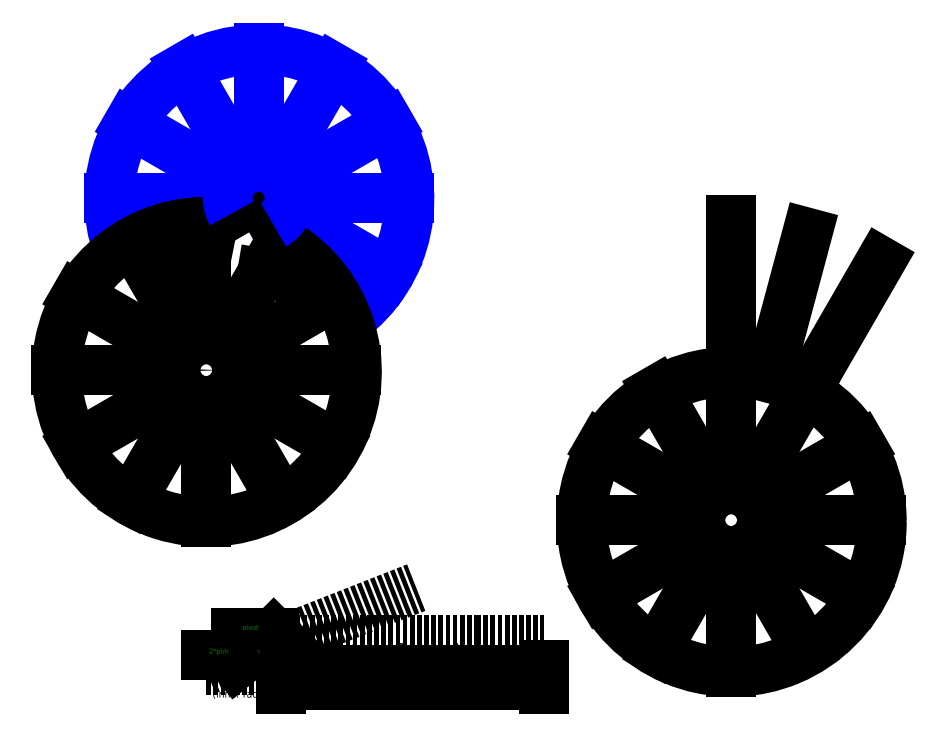
<metadata>
{"format":"dxf","ext":"dxf","renderer":"ezdxf+matplotlib","layout":"modelspace","background":"white","min_lineweight":24,"dpi":150}
</metadata>
<code>
0
SECTION
2
ENTITIES
0
MTEXT
8
0
10
11.17
20
-48.07
30
0
40
10
41
143.6
71
    7
72
    1
1
Menu Item Goes Here
7
iso
210
0
220
0
230
1
50
-60
73
    2
44
1
0
MTEXT
8
0
10
37.11
20
-41.96
30
0
40
10
41
143.6
71
    7
72
    1
1
Menu Item Goes Here
7
iso
210
0
220
0
230
1
50
-30
73
    2
44
1
0
MTEXT
8
0
10
50.08
20
-16.78
30
0
40
10
41
143.6
71
    7
72
    1
1
Menu Item Goes Here
7
iso
210
0
220
0
230
1
50
0
73
    2
44
1
0
MTEXT
8
0
10
50.84
20
5.341
30
0
40
10
41
143.6
71
    7
72
    1
1
Menu Item Goes Here
7
iso
210
0
220
0
230
1
50
0
73
    2
44
1
0
MTEXT
8
0
10
35.58
20
32.04
30
0
40
10
41
143.6
71
    7
72
    1
1
Menu Item Goes Here
7
iso
210
0
220
0
230
1
50
30
73
    2
44
1
0
MTEXT
8
0
10
14.98
20
44.25
30
0
40
10
41
143.6
71
    7
72
    1
1
Menu Item Goes Here
7
iso
210
0
220
0
230
1
50
60
73
    2
44
1
0
MTEXT
8
0
10
-20.11
20
-46.54
30
0
40
10
41
143.6
71
    3
72
    1
1
Menu Item Goes Here
7
iso
210
0
220
0
230
1
50
60
73
    2
44
1
0
MTEXT
8
0
10
-37.66
20
-32.04
30
0
40
10
41
143.6
71
    3
72
    1
1
Menu Item Goes Here
7
iso
210
0
220
0
230
1
50
30
73
    2
44
1
0
MTEXT
8
0
10
-50.63
20
-9.155
30
0
40
10
41
143.6
71
    3
72
    1
1
Menu Item Goes Here
7
iso
210
0
220
0
230
1
50
0
73
    2
44
1
0
MTEXT
8
0
10
-50.63
20
16.02
30
0
40
10
41
143.6
71
    3
72
    1
1
Menu Item Goes Here
7
iso
210
0
220
0
230
1
50
0
73
    2
44
1
0
MTEXT
8
0
10
-31.56
20
38.15
30
0
40
10
41
143.6
71
    3
72
    1
1
Menu Item Goes Here
7
iso
210
0
220
0
230
1
50
-30
73
    2
44
1
0
MTEXT
8
0
10
-7.141
20
46.54
30
0
40
10
41
143.6
71
    3
72
    1
1
Menu Item Goes Here
7
iso
210
0
220
0
230
1
50
-60
73
    2
44
1
0
CIRCLE
8
0
10
0
20
0
40
41.23
0
LINE
8
0
10
-35.71
20
-20.62
11
-173.2
21
-100
0
LINE
8
0
10
-200
20
0
11
-41.23
21
5.684e-14
0
LINE
8
0
10
-35.71
20
20.62
11
-173.2
21
100
0
LINE
8
0
10
-20.62
20
35.71
11
-100
21
173.2
0
LINE
8
0
10
35.71
20
20.62
11
173.2
21
100
0
LINE
8
0
10
35.71
20
-20.62
11
173.2
21
-100
0
LINE
8
0
10
20.62
20
-35.71
11
100
21
-173.2
0
LINE
8
0
10
-20.62
20
-35.71
11
-100
21
-173.2
0
LINE
8
0
10
41.23
20
0
11
200
21
0
0
LINE
8
0
10
0
20
-41.23
11
5.684e-14
21
-202.2
0
CIRCLE
8
0
10
700.8
20
-202.2
40
200
0
MTEXT
8
0
10
711.2
20
-248.1
30
0
40
10
41
143.6
71
    7
72
    1
1
Menu Item Goes Here
7
iso
210
0
220
0
230
1
50
-60
73
    2
44
1
0
MTEXT
8
0
10
737.1
20
-242
30
0
40
10
41
143.6
71
    7
72
    1
1
Menu Item Goes Here
7
iso
210
0
220
0
230
1
50
-30
73
    2
44
1
0
MTEXT
8
0
10
750.1
20
-216.8
30
0
40
10
41
143.6
71
    7
72
    1
1
Menu Item Goes Here
7
iso
210
0
220
0
230
1
50
0
73
    2
44
1
0
MTEXT
8
0
10
750.8
20
-194.7
30
0
40
10
41
143.6
71
    7
72
    1
1
Menu Item Goes Here
7
iso
210
0
220
0
230
1
50
0
73
    2
44
1
0
MTEXT
8
0
10
735.6
20
-168
30
0
40
10
41
143.6
71
    7
72
    1
1
Menu Item Goes Here
7
iso
210
0
220
0
230
1
50
30
73
    2
44
1
0
MTEXT
8
0
10
715
20
-155.7
30
0
40
10
41
143.6
71
    7
72
    1
1
Menu Item Goes Here
7
iso
210
0
220
0
230
1
50
60
73
    2
44
1
0
MTEXT
8
0
10
679.9
20
-246.5
30
0
40
10
41
143.6
71
    3
72
    1
1
Menu Item Goes Here
7
iso
210
0
220
0
230
1
50
60
73
    2
44
1
0
MTEXT
8
0
10
662.3
20
-232
30
0
40
10
41
143.6
71
    3
72
    1
1
Menu Item Goes Here
7
iso
210
0
220
0
230
1
50
30
73
    2
44
1
0
MTEXT
8
0
10
649.4
20
-209.2
30
0
40
10
41
143.6
71
    3
72
    1
1
Menu Item Goes Here
7
iso
210
0
220
0
230
1
50
0
73
    2
44
1
0
MTEXT
8
0
10
649.4
20
-184
30
0
40
10
41
143.6
71
    3
72
    1
1
Menu Item Goes Here
7
iso
210
0
220
0
230
1
50
0
73
    2
44
1
0
MTEXT
8
0
10
668.4
20
-161.9
30
0
40
10
41
143.6
71
    3
72
    1
1
Menu Item Goes Here
7
iso
210
0
220
0
230
1
50
-30
73
    2
44
1
0
MTEXT
8
0
10
692.9
20
-153.5
30
0
40
10
41
143.6
71
    3
72
    1
1
Menu Item Goes Here
7
iso
210
0
220
0
230
1
50
-60
73
    2
44
1
0
CIRCLE
8
0
10
700
20
-200
40
41.23
0
LINE
8
0
10
664.3
20
-220.6
11
526.8
21
-300
0
LINE
8
0
10
500
20
-200
11
658.8
21
-200
0
LINE
8
0
10
664.3
20
-179.4
11
526.8
21
-100
0
LINE
8
0
10
679.4
20
-164.3
11
600
21
-26.79
0
LINE
8
0
10
700
20
0
11
700
21
-158.8
0
LINE
8
0
10
720.6
20
-164.3
11
800
21
-26.79
0
LINE
8
0
10
735.7
20
-179.4
11
873.2
21
-100
0
LINE
8
0
10
735.7
20
-220.6
11
873.2
21
-300
0
LINE
8
0
10
720.6
20
-235.7
11
800
21
-373.2
0
LINE
8
0
10
679.4
20
-235.7
11
600
21
-373.2
0
LINE
8
0
10
741.2
20
-200
11
900
21
-200
0
LINE
8
0
10
700
20
-241.2
11
700
21
-402.2
0
CIRCLE
8
0
10
0
20
0
40
20
0
MTEXT
8
blue wheel
10
107.1
20
188
30
0
40
10
41
143.6
71
    7
72
    1
1
Menu Item Goes Here
7
iso
210
0
220
0
230
1
50
-30
73
    2
44
1
0
MTEXT
8
blue wheel
10
120.1
20
213.2
30
0
40
10
41
143.6
71
    7
72
    1
1
Menu Item Goes Here
7
iso
210
0
220
0
230
1
50
0
73
    2
44
1
0
MTEXT
8
blue wheel
10
120.8
20
235.3
30
0
40
10
41
143.6
71
    7
72
    1
1
Menu Item Goes Here
7
iso
210
0
220
0
230
1
50
0
73
    2
44
1
0
MTEXT
8
blue wheel
10
105.6
20
262
30
0
40
10
41
143.6
71
    7
72
    1
1
Menu Item Goes Here
7
iso
210
0
220
0
230
1
50
30
73
    2
44
1
0
MTEXT
8
blue wheel
10
84.98
20
274.3
30
0
40
10
41
143.6
71
    7
72
    1
1
Menu Item Goes Here
7
iso
210
0
220
0
230
1
50
60
73
    2
44
1
0
MTEXT
8
blue wheel
10
19.37
20
220.8
30
0
40
10
41
143.6
71
    3
72
    1
1
Menu Item Goes Here
7
iso
210
0
220
0
230
1
50
0
73
    2
44
1
0
MTEXT
8
blue wheel
10
19.37
20
246
30
0
40
10
41
143.6
71
    3
72
    1
1
Menu Item Goes Here
7
iso
210
0
220
0
230
1
50
0
73
    2
44
1
0
MTEXT
8
blue wheel
10
38.44
20
268.1
30
0
40
10
41
143.6
71
    3
72
    1
1
Menu Item Goes Here
7
iso
210
0
220
0
230
1
50
-30
73
    2
44
1
0
MTEXT
8
blue wheel
10
62.86
20
276.5
30
0
40
10
41
143.6
71
    3
72
    1
1
Menu Item Goes Here
7
iso
210
0
220
0
230
1
50
-60
73
    2
44
1
0
LINE
8
blue wheel
10
-130
20
230
11
28.77
21
230
0
LINE
8
blue wheel
10
34.29
20
250.6
11
-103.2
21
330
0
LINE
8
blue wheel
10
49.38
20
265.7
11
-30
21
403.2
0
LINE
8
blue wheel
10
70
20
430
11
70
21
271.2
0
LINE
8
blue wheel
10
90.62
20
265.7
11
170
21
403.2
0
LINE
8
blue wheel
10
105.7
20
250.6
11
243.2
21
330
0
LINE
8
blue wheel
10
105.7
20
209.4
11
243.2
21
130
0
LINE
8
blue wheel
10
111.2
20
230
11
270
21
230
0
ARC
8
blue wheel
10
70.76
20
227.8
40
200
50
306.1
51
200
0
LINE
8
blue wheel
10
90.62
20
194.3
11
105.8
21
168
0
LINE
8
blue wheel
10
34.29
20
209.4
11
13.56
21
197.4
0
LINE
8
arrow
10
70
20
230
11
-50
21
160
0
LINE
8
arrow
10
-50
20
160
11
0
21
150
0
LINE
8
arrow
10
70
20
230
11
130
21
120
0
LINE
8
0
10
0
20
150
11
0
21
41.23
0
LINE
8
0
10
20.62
20
35.71
11
74.61
21
129.2
0
ARC
8
arrow
10
0.7629
20
-2.179
40
200
50
86.18
51
59.32
0
ARC
8
blue wheel
10
70
20
230
40
41.23
50
298.6
51
210.3
0
LINE
8
arrow
10
130
20
120
11
74.61
21
129.2
0
LINE
8
0
10
700
20
-10
11
700
21
200
0
LINE
8
0
10
799.2
20
-28.11
11
899.2
21
145.1
0
LINE
8
0
10
750
20
-10
11
801.8
21
183.2
0
LINE
8
0
10
100
20
-400
11
360
21
-400
0
MTEXT
8
0
10
110
20
-390
30
0
40
20
41
287.2
71
    7
72
    1
1
Menu Item Goes Here
7
iso
210
0
220
0
230
1
50
0
73
    2
44
1
0
LINE
8
dashed
10
100
20
-400
11
100
21
-360
0
LINE
8
dashed
10
100
20
-360
11
360
21
-360
0
LINE
8
dashed
10
0
20
-400
11
280
21
-290
0
LINE
8
dashed
10
0
20
-400
11
150
21
-400
0
LINE
8
0
10
360
20
-400
11
450
21
-400
0
LINE
8
dashed
10
360
20
-360
11
450
21
-360
0
LINE
8
dashed
10
450
20
-360
11
450
21
-400
0
DIMENSION
8
green dimensions
2
*D1
10
450
20
-420
30
0
11
275
21
-417.5
31
0
70
   32
71
    5
3
Standard
53
0
210
0
220
0
230
1
13
100
23
-400
33
0
14
450
24
-400
34
0
0
MTEXT
8
0
10
50
20
-410
30
0
40
10
41
87.5
71
    2
72
    1
1
r1\P(inner radius)
7
iso
210
0
220
0
230
1
50
0
73
    2
44
1
0
MTEXT
8
0
10
280
20
-430
30
0
40
10
41
151.7
71
    2
72
    1
1
(table optimizer value)
7
iso
210
0
220
0
230
1
50
0
73
    2
44
1
0
LEADER
8
green dimensions
3
Standard
71
    1
72
    0
73
    3
74
    0
75
    0
40
1
41
10
76
3
76
3
10
110
20
-370
30
0
10
90
20
-350
30
0
10
40
20
-350
30
0
0
MTEXT
8
green dimensions
10
48.11
20
-348.4
30
0
40
7
41
21
71
    7
72
    1
1
pivot
7
iso
210
0
220
0
230
1
50
0
73
    2
44
1
0
ARC
8
green dimensions
10
0
20
-400
40
41.23
50
0
51
21.49
0
LEADER
8
green dimensions
3
Standard
71
    1
72
    0
73
    3
74
    0
75
    0
40
1
41
10
76
3
76
3
10
39.85
20
-392.2
30
0
10
30
20
-380
30
0
10
0
20
-380
30
0
0
MTEXT
8
green dimensions
10
30
20
-380
30
0
40
7
41
28.54
71
    9
72
    1
1
2*pi/n
7
iso
210
0
220
0
230
1
50
0
73
    2
44
1
0
ENDSEC
0
EOF

</code>
